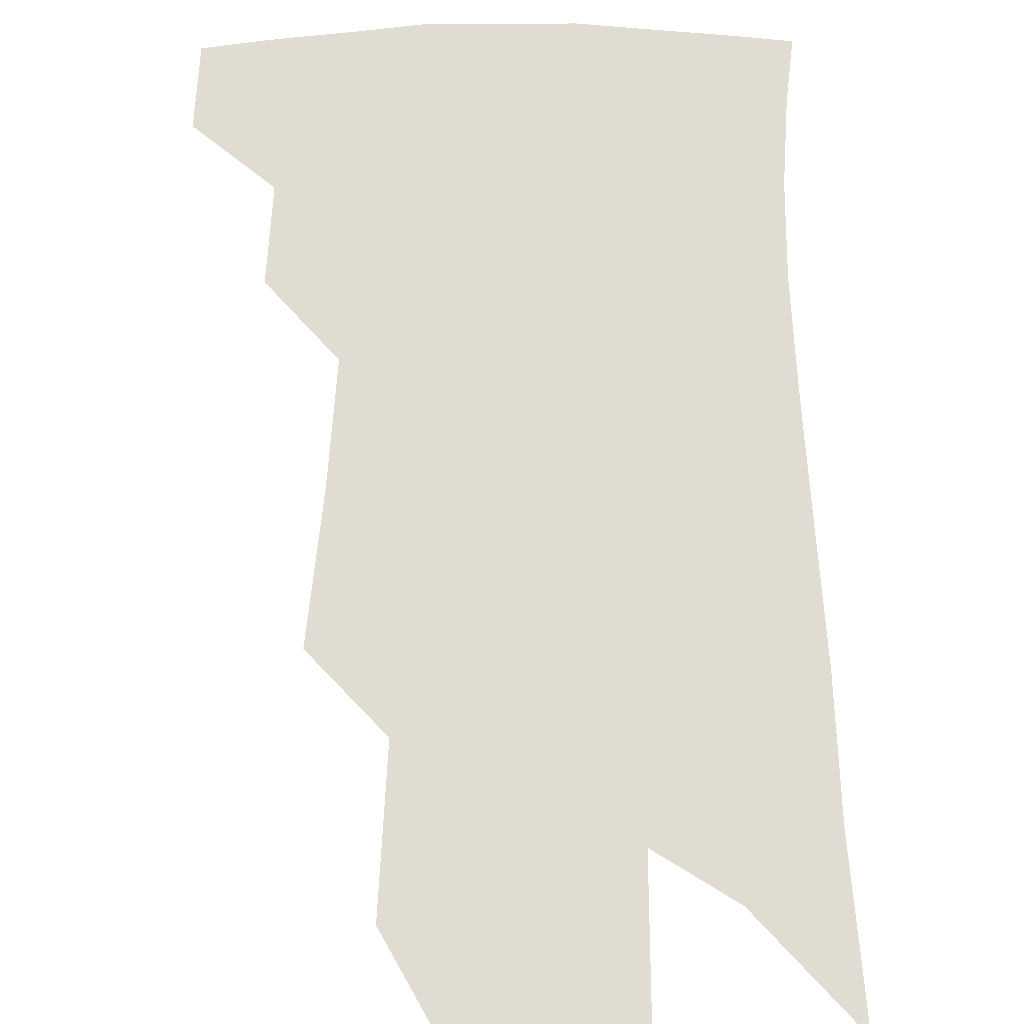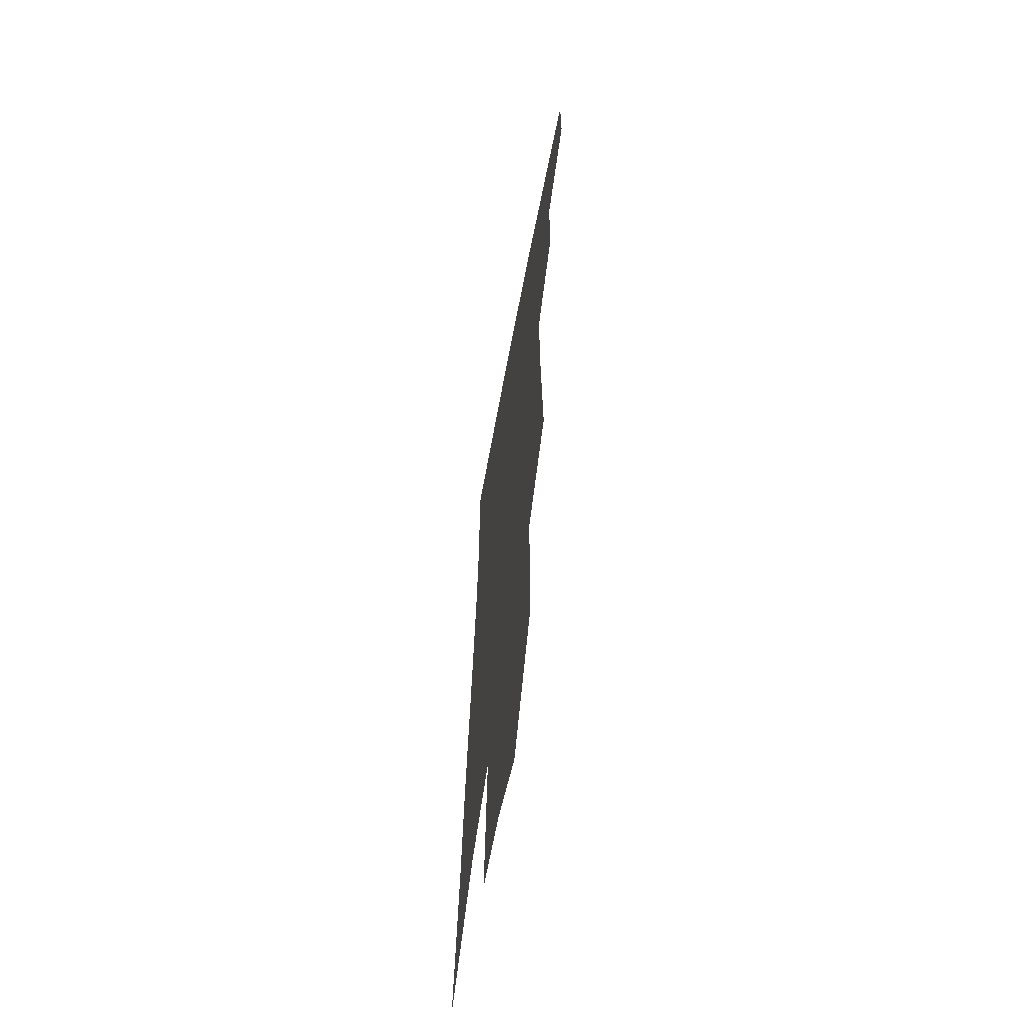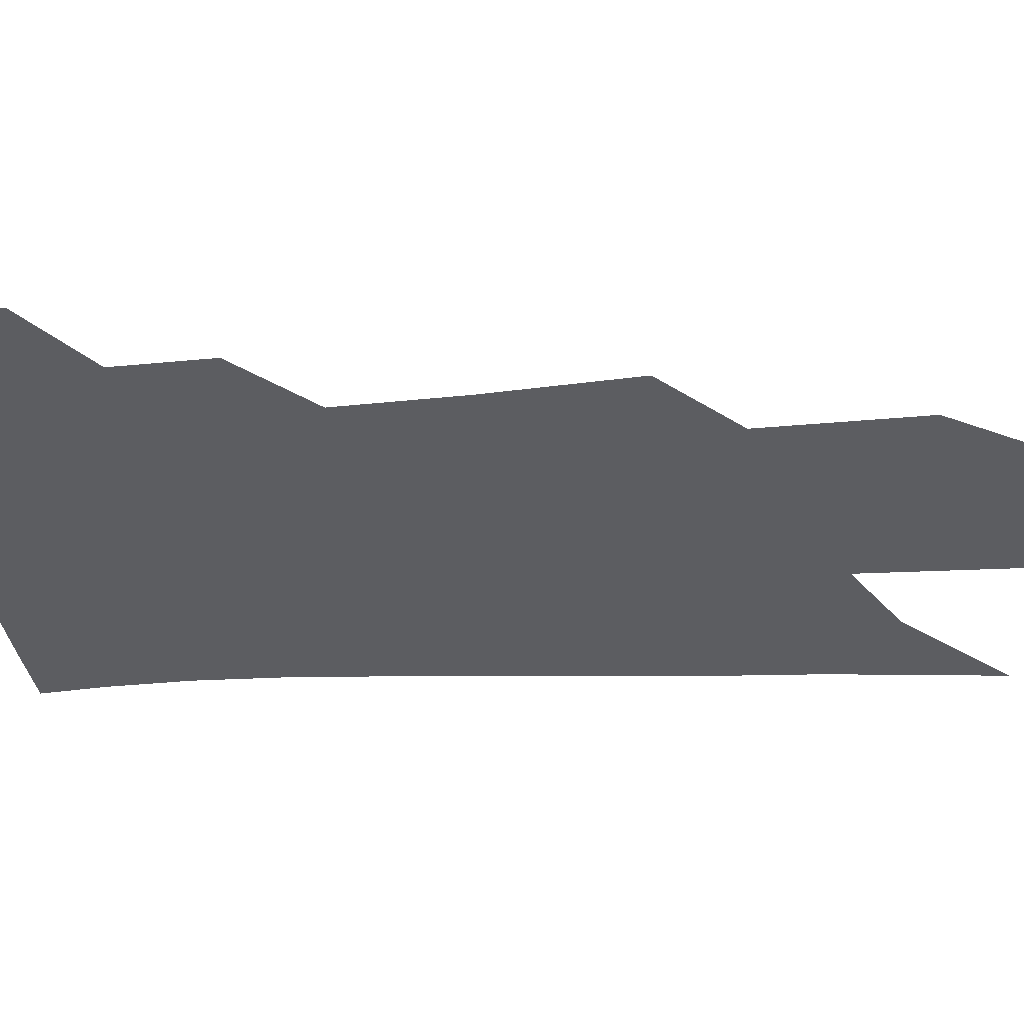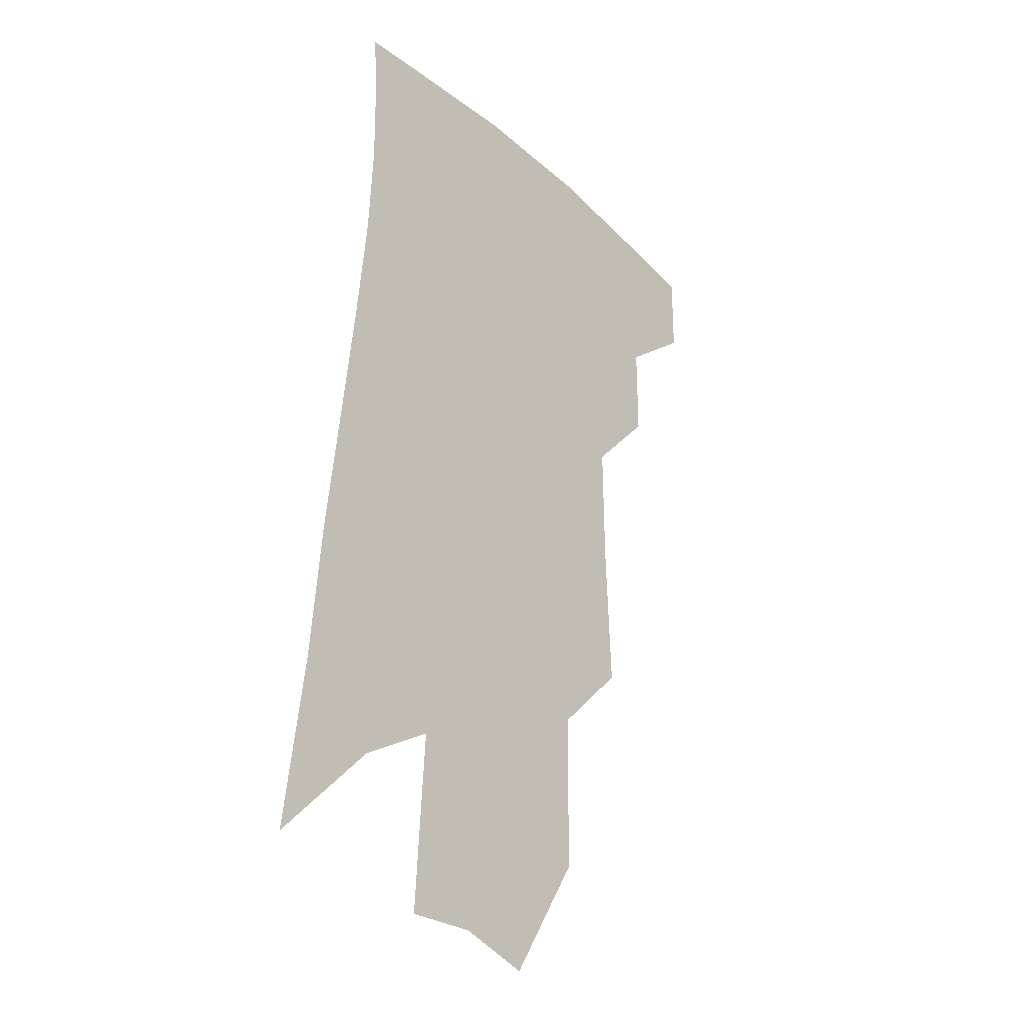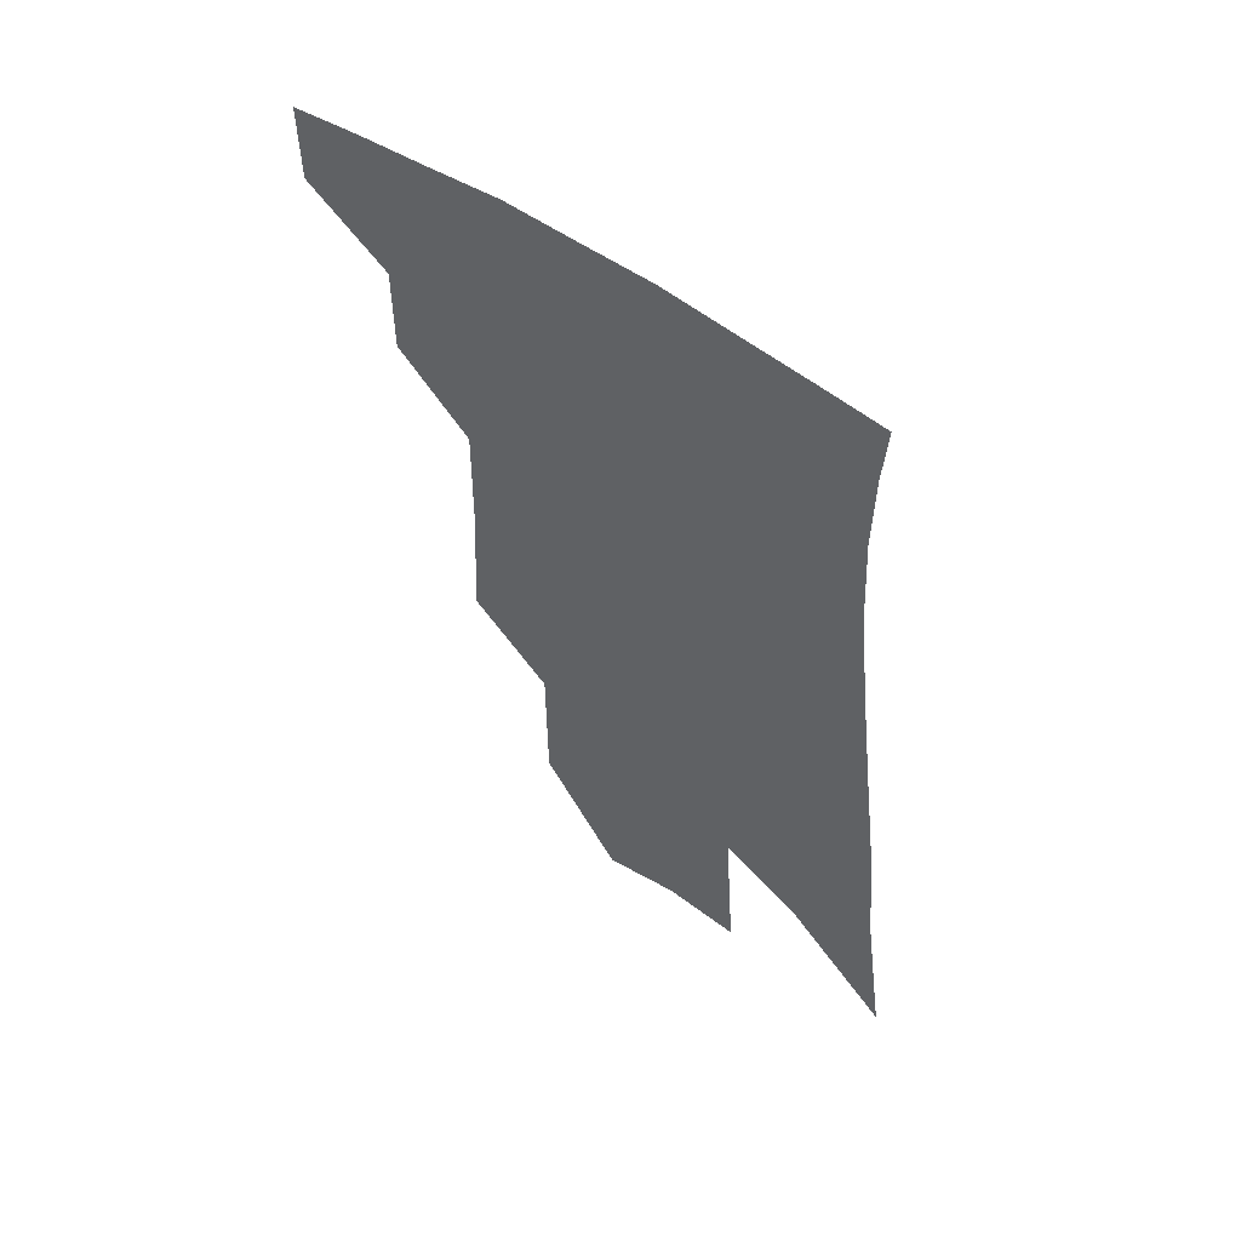
<metadata>
{"format":"obj","ext":"obj","renderer":"f3d","projection":"perspective","resolution":1024,"background":"white","views":[{"elev":69.2,"azim":3.3,"up":"+Z"},{"elev":-63.3,"azim":-100.4,"up":"+Y"},{"elev":-36.7,"azim":-83.0,"up":"+Z"},{"elev":-27.4,"azim":129.6,"up":"+Y"},{"elev":58.8,"azim":37.3,"up":"+Y"}]}
</metadata>
<code>
v 485.7 375.8 0
v 485.6 401.7 0
v 511 327.2 0
v 511.1 357.3 0
v 511 384.2 0
v 507 406 0
v 531.3 219.5 0
v 533.5 265.8 0
v 534 304.5 0
v 536.3 341.6 0
v 535.4 366.6 0
v 532.5 388 0
v 528.8 409.7 0
v 556.4 146.1 0
v 556.1 196.2 0
v 557.6 246.2 0
v 556.5 281 0
v 557 317.3 0
v 557 345.9 0
v 556.7 370.8 0
v 554 391.2 0
v 550.4 413.7 0
v 581.4 107.2 0
v 580.8 168 0
v 579.9 217.6 0
v 578.6 254.5 0
v 577.9 291 0
v 577.8 324 0
v 577.3 349.3 0
v 576.8 372.4 0
v 575.6 393.2 0
v 573.1 415 0
v 605.2 114.5 0
v 602.9 174.5 0
v 600.9 218.5 0
v 599.1 259.3 0
v 597.9 294.8 0
v 597.3 326.1 0
v 597.2 351.4 0
v 597.2 374 0
v 596.9 394.5 0
v 594.7 416.5 0
v 629.1 114 0
v 625.5 170.5 0
v 622 218.1 0
v 619.5 258.7 0
v 617.9 292.8 0
v 616.9 323.3 0
v 616.5 351.7 0
v 616.9 374.6 0
v 617.5 395.1 0
v 617.3 415.7 0
v 651.1 156.6 0
v 645.1 208.4 0
v 642.3 247.8 0
v 639.1 285.7 0
v 636.7 319.7 0
v 636.1 347.9 0
v 636.5 372.9 0
v 637.7 395.1 0
v 638.7 415 0
v 684.1 124.6 0
v 676.5 179.1 0
v 672.5 221.7 0
v 667.2 263.7 0
v 662.5 302.3 0
v 658.7 337.2 0
v 657 367.2 0
v 657.2 393.8 0
v 658.4 414.1 0
f 4 5 1
f 1 5 2
f 5 6 2
f 9 10 3
f 3 10 4
f 10 11 4
f 4 11 5
f 11 12 5
f 5 12 6
f 12 13 6
f 15 16 7
f 7 16 8
f 16 17 8
f 8 17 9
f 17 18 9
f 9 18 10
f 18 19 10
f 10 19 11
f 19 20 11
f 11 20 12
f 20 21 12
f 12 21 13
f 21 22 13
f 23 24 14
f 14 24 15
f 24 25 15
f 15 25 16
f 25 26 16
f 16 26 17
f 26 27 17
f 17 27 18
f 27 28 18
f 18 28 19
f 28 29 19
f 19 29 20
f 29 30 20
f 20 30 21
f 30 31 21
f 21 31 22
f 31 32 22
f 23 33 24
f 33 34 24
f 24 34 25
f 34 35 25
f 25 35 26
f 35 36 26
f 26 36 27
f 36 37 27
f 27 37 28
f 37 38 28
f 28 38 29
f 38 39 29
f 29 39 30
f 39 40 30
f 30 40 31
f 40 41 31
f 31 41 32
f 41 42 32
f 33 43 34
f 43 44 34
f 34 44 35
f 44 45 35
f 35 45 36
f 45 46 36
f 36 46 37
f 46 47 37
f 37 47 38
f 47 48 38
f 38 48 39
f 48 49 39
f 39 49 40
f 49 50 40
f 40 50 41
f 50 51 41
f 41 51 42
f 51 52 42
f 44 53 45
f 53 54 45
f 45 54 46
f 54 55 46
f 46 55 47
f 55 56 47
f 47 56 48
f 56 57 48
f 48 57 49
f 57 58 49
f 49 58 50
f 58 59 50
f 50 59 51
f 59 60 51
f 51 60 52
f 60 61 52
f 53 62 54
f 62 63 54
f 54 63 55
f 63 64 55
f 55 64 56
f 64 65 56
f 56 65 57
f 65 66 57
f 57 66 58
f 66 67 58
f 58 67 59
f 67 68 59
f 59 68 60
f 68 69 60
f 60 69 61
f 69 70 61

</code>
